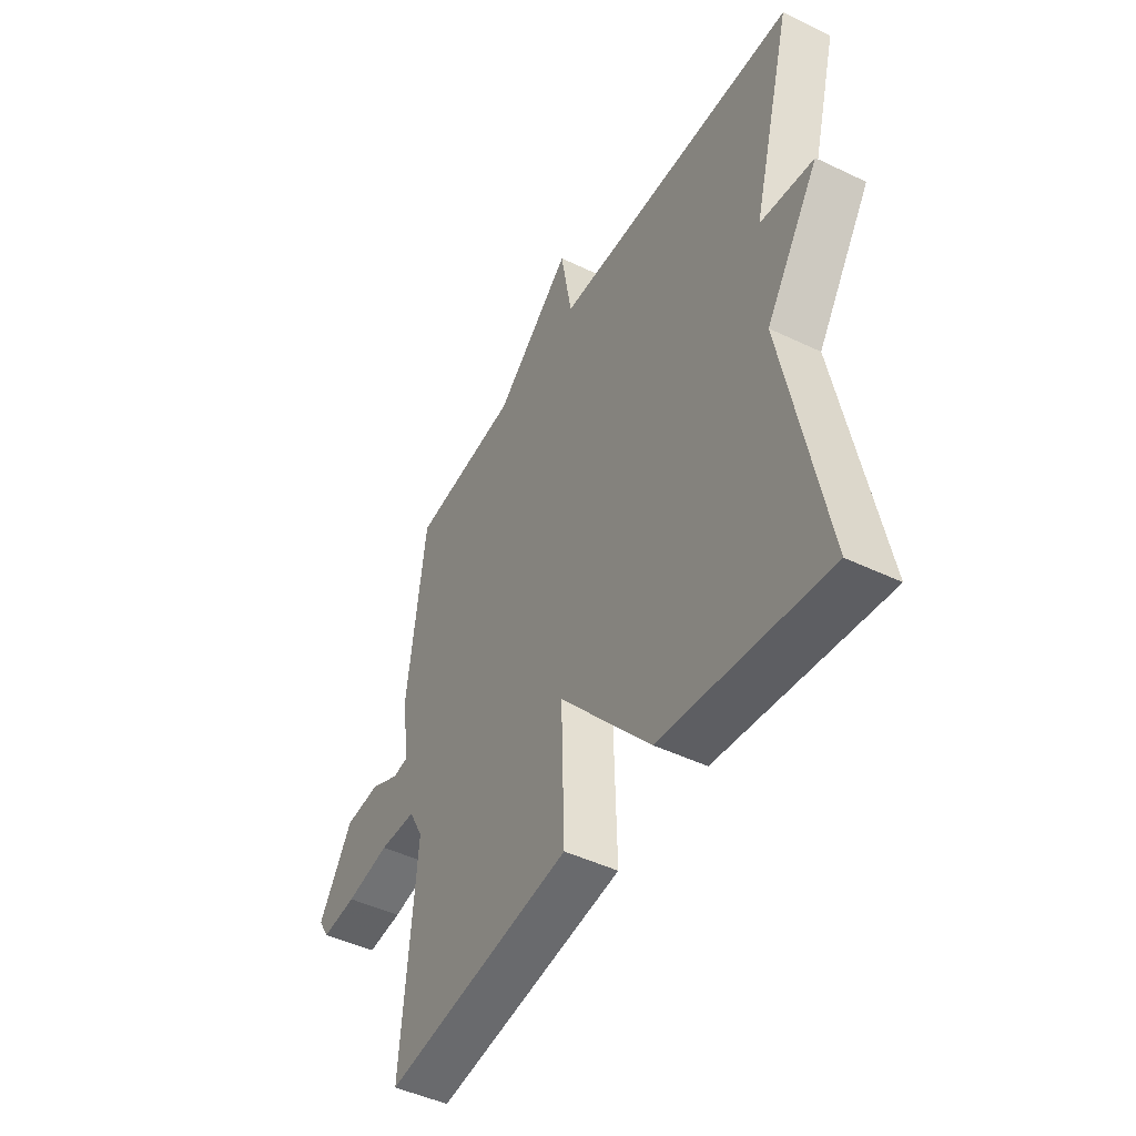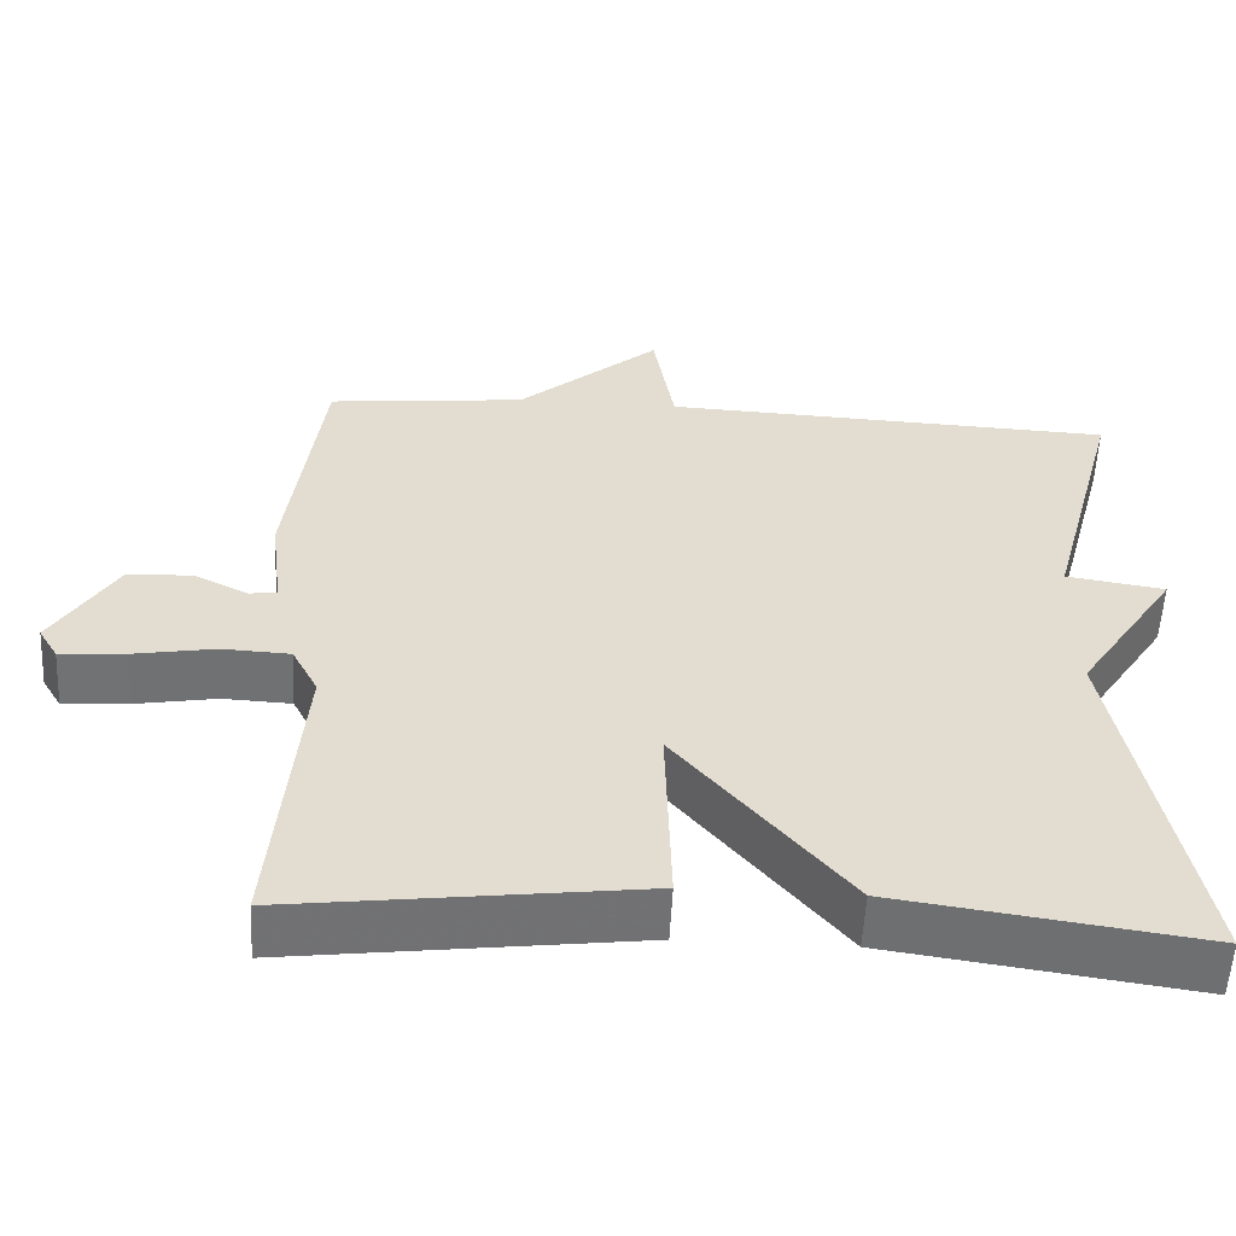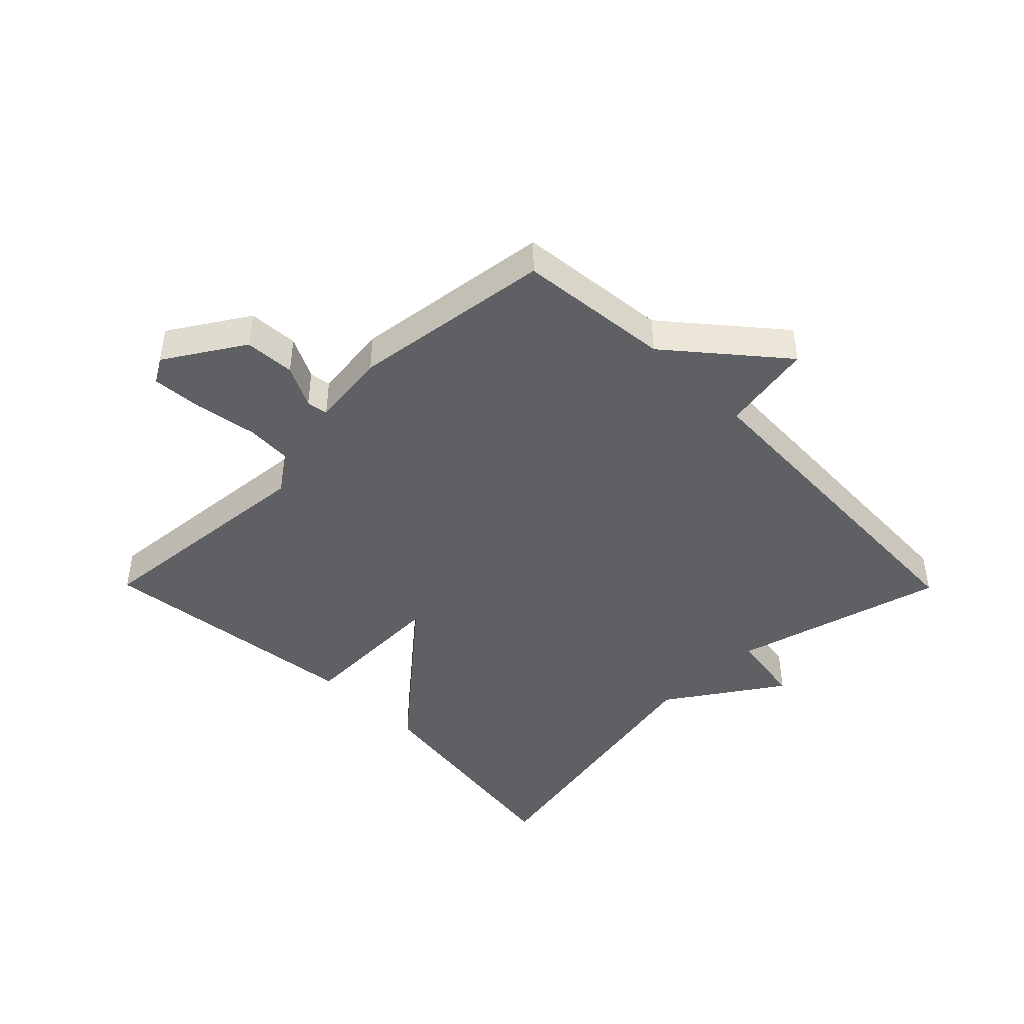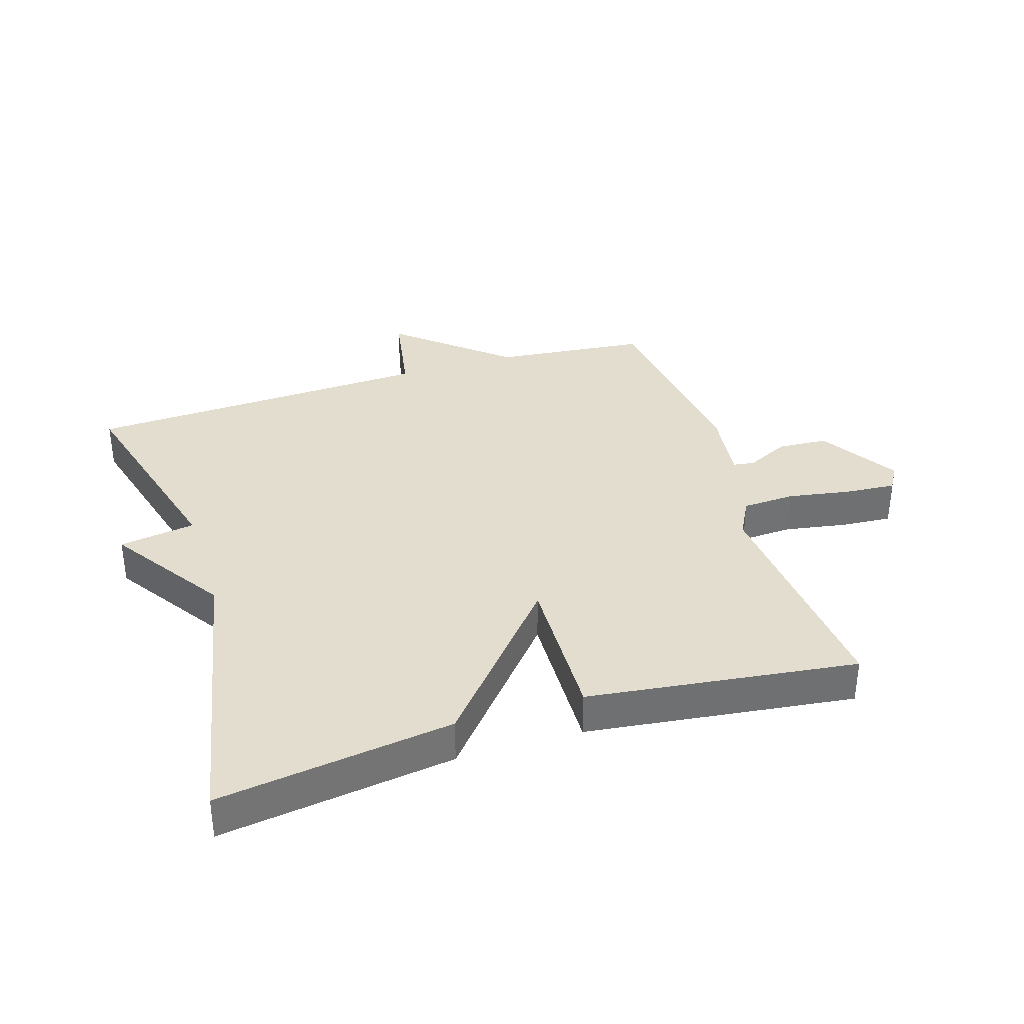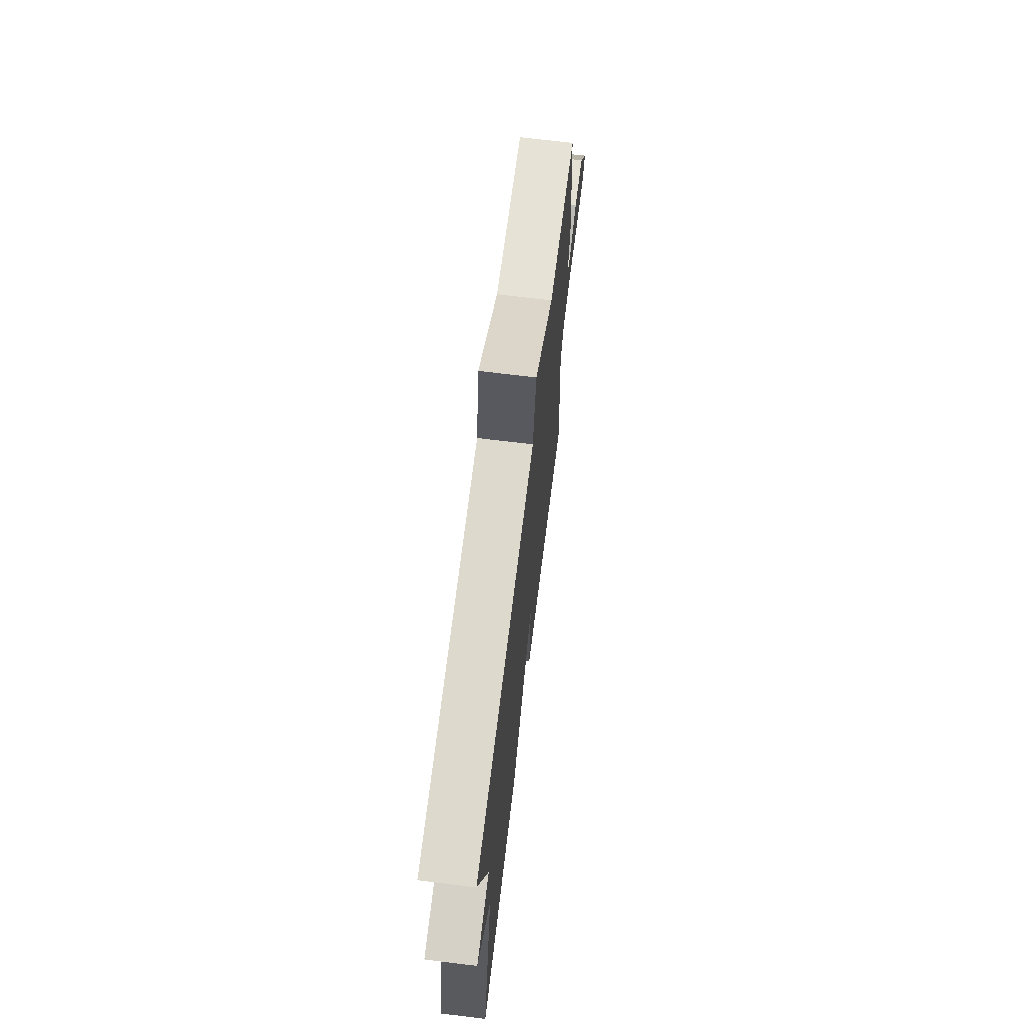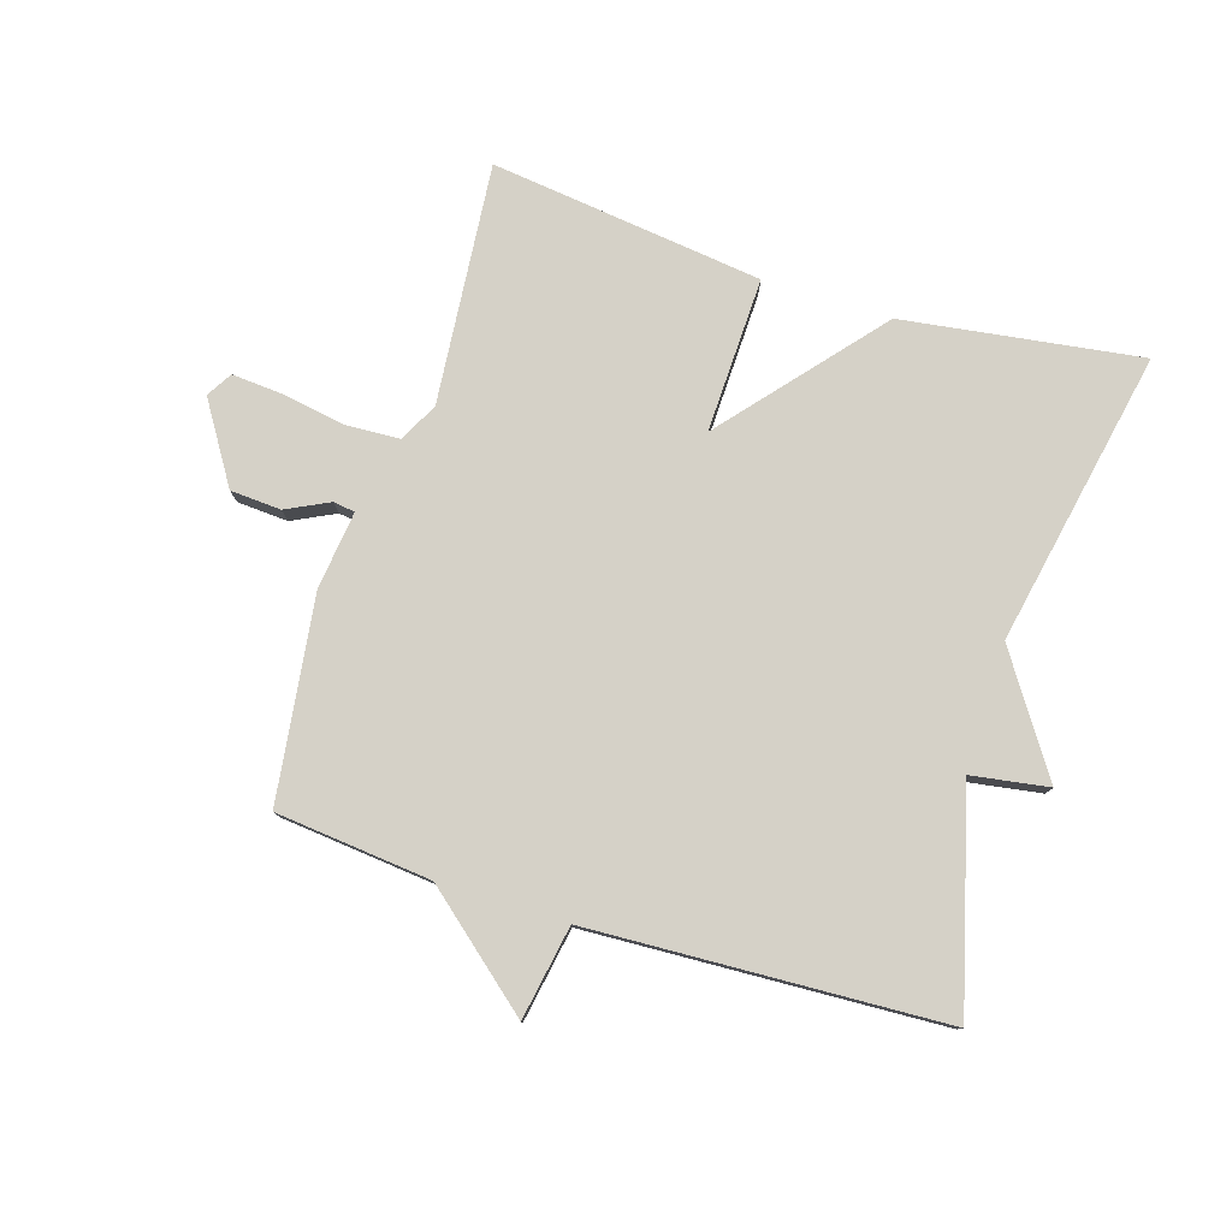
<metadata>
{"format":"obj","ext":"obj","renderer":"f3d","projection":"perspective","resolution":1024,"background":"white","views":[{"elev":-46.6,"azim":61.4,"up":"+Z"},{"elev":-55.3,"azim":-2.9,"up":"+Z"},{"elev":-44.4,"azim":-45.3,"up":"+Y"},{"elev":35.5,"azim":162.6,"up":"+Y"},{"elev":69.3,"azim":97.0,"up":"+Z"},{"elev":78.9,"azim":17.3,"up":"+Y"}]}
</metadata>
<code>
v 0.5 0.07 -0.5
v 0.127 0.07 -0.447
v -0.08 0.07 -0.204
v -0.073 0.07 -0.447
v -0.5 0.07 -0.5
v -0.466 0.07 -0.124
v -0.498 0.07 -0.063
v -0.582 0.07 -0.059
v -0.682 0.07 -0.076
v -0.762 0.07 -0.082
v -0.786 0.07 -0.042
v -0.708 0.07 0.082
v -0.628 0.07 0.087
v -0.561 0.07 0.054
v -0.527 0.07 0.059
v -0.542 0.07 0.181
v -0.5 0.07 0.5
v -0.256 0.07 0.525
v -0.082 0.07 0.672
v -0.056 0.07 0.525
v 0.5 0.07 0.5
v 0.409 0.07 0.163
v 0.53 0.07 0.144
v 0.409 0.07 -0.037
v 0.5 0 -0.5
v 0.127 0 -0.447
v -0.08 0 -0.204
v -0.073 0 -0.447
v -0.5 0 -0.5
v -0.466 0 -0.124
v -0.498 0 -0.063
v -0.582 0 -0.059
v -0.682 0 -0.076
v -0.762 0 -0.082
v -0.786 0 -0.042
v -0.708 0 0.082
v -0.628 0 0.087
v -0.561 0 0.054
v -0.527 0 0.059
v -0.542 0 0.181
v -0.5 0 0.5
v -0.256 0 0.525
v -0.082 0 0.672
v -0.056 0 0.525
v 0.5 0 0.5
v 0.409 0 0.163
v 0.53 0 0.144
v 0.409 0 -0.037
f 22 23 24
f 20 21 22
f 20 22 24
f 18 19 20
f 20 24 1
f 18 20 1
f 17 18 1
f 16 17 1
f 15 16 1
f 12 13 14
f 11 12 14
f 10 11 14
f 9 10 14
f 8 9 14
f 7 8 14 15
f 6 7 15
f 3 4 5 6
f 3 6 15
f 1 2 3
f 1 3 15
f 48 47 46
f 46 45 44
f 48 46 44
f 44 43 42
f 25 48 44
f 25 44 42
f 25 42 41
f 25 41 40
f 25 40 39
f 38 37 36
f 38 36 35
f 38 35 34
f 38 34 33
f 38 33 32
f 39 38 32 31
f 39 31 30
f 30 29 28 27
f 39 30 27
f 27 26 25
f 39 27 25
f 1 25 26 2
f 2 26 27 3
f 3 27 28 4
f 4 28 29 5
f 5 29 30 6
f 6 30 31 7
f 7 31 32 8
f 8 32 33 9
f 9 33 34 10
f 10 34 35 11
f 11 35 36 12
f 12 36 37 13
f 13 37 38 14
f 14 38 39 15
f 15 39 40 16
f 16 40 41 17
f 17 41 42 18
f 18 42 43 19
f 19 43 44 20
f 20 44 45 21
f 21 45 46 22
f 22 46 47 23
f 23 47 48 24
f 24 48 25 1

</code>
